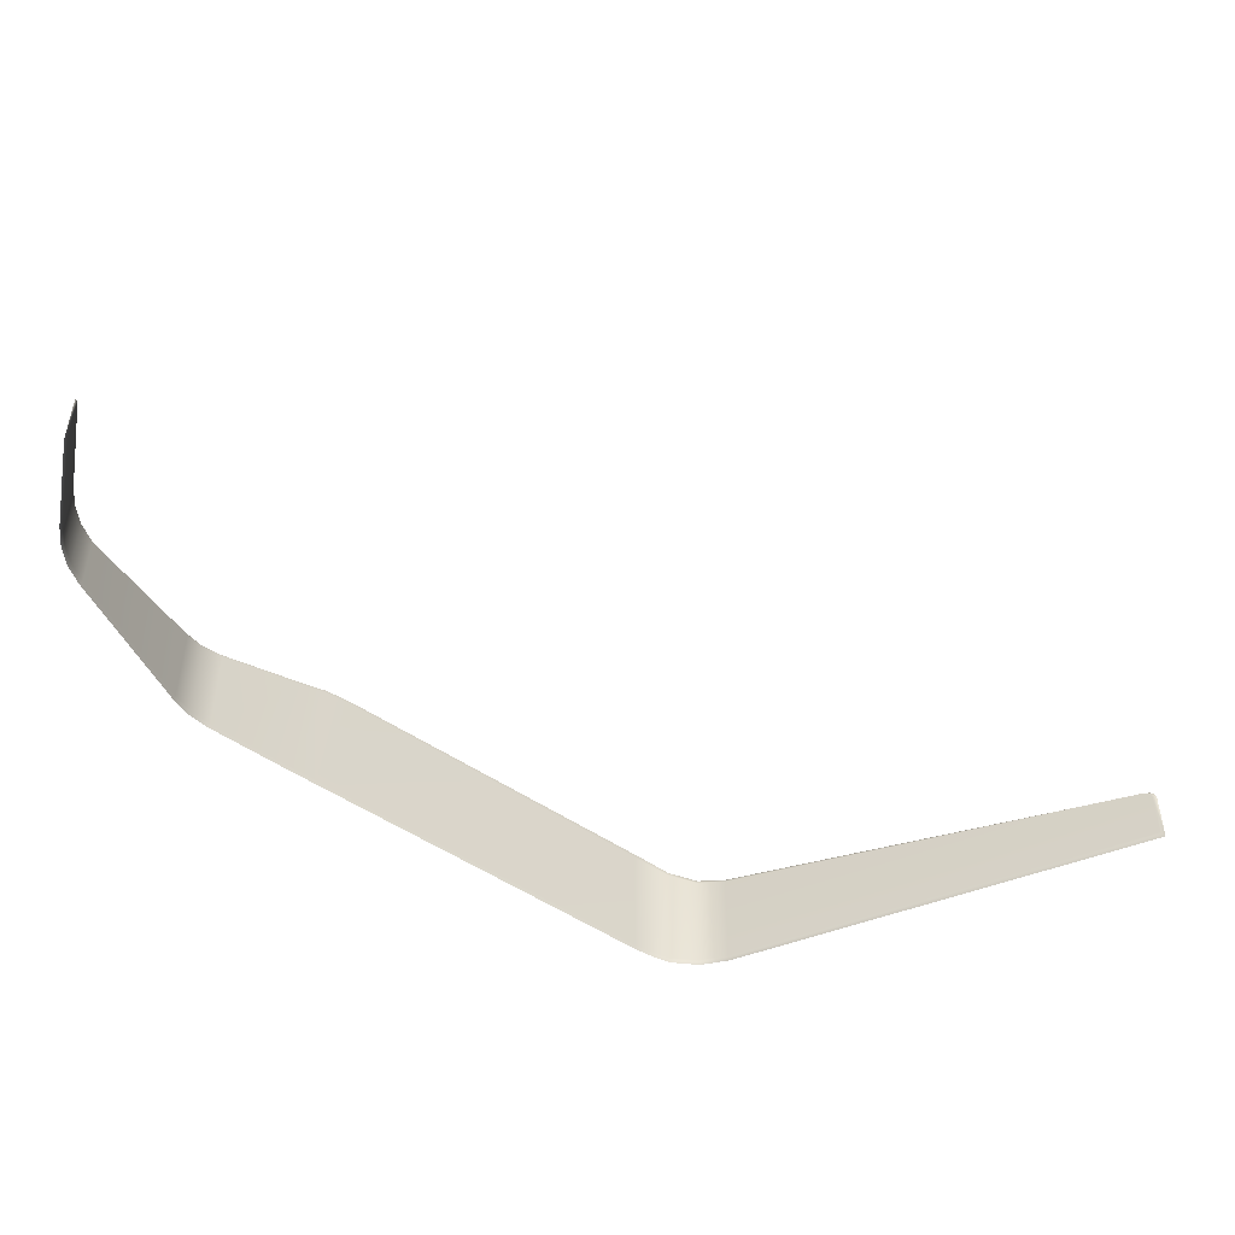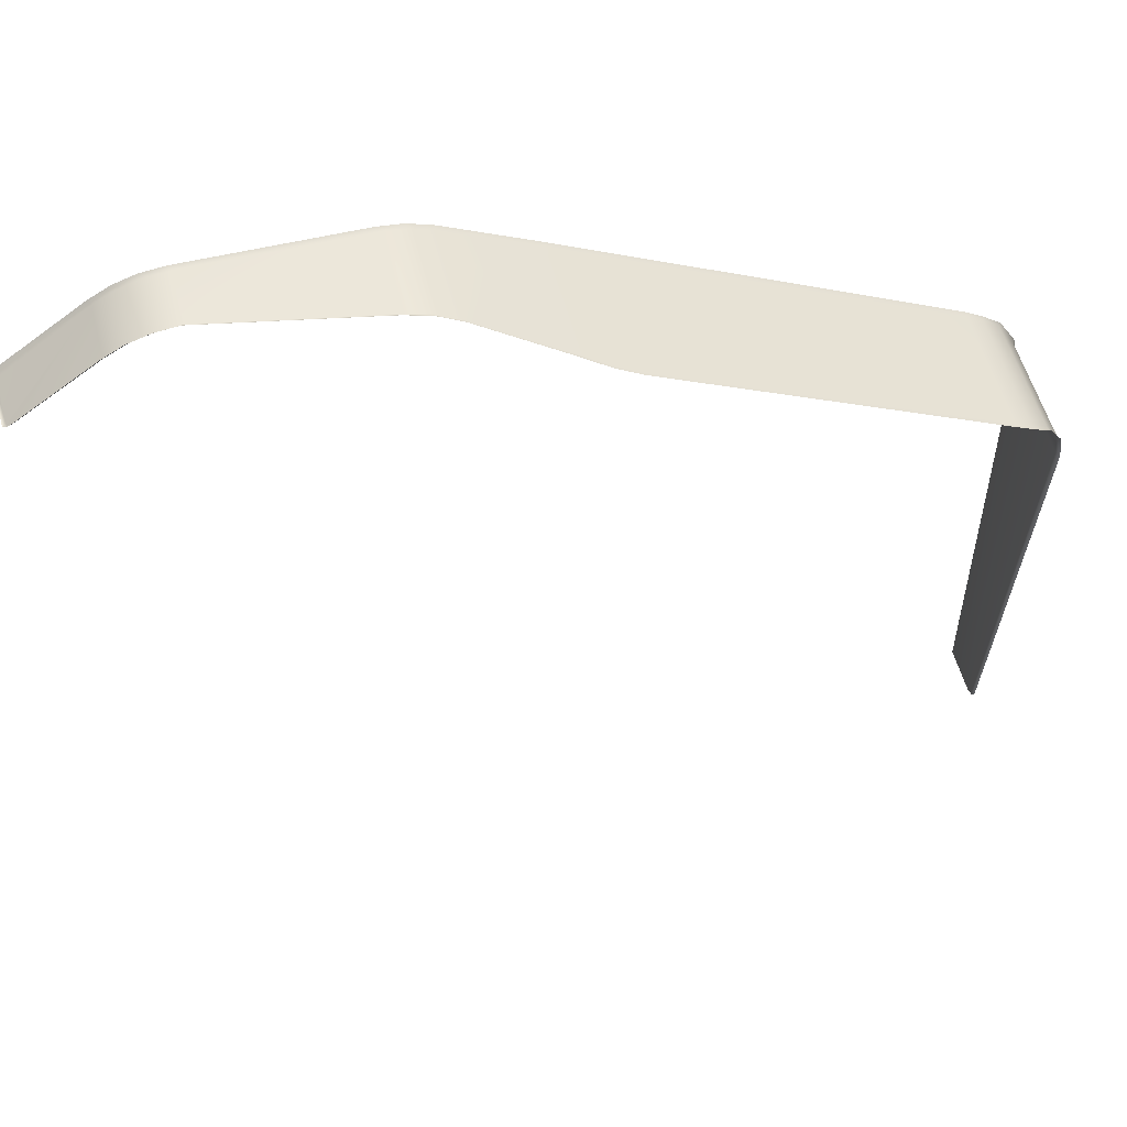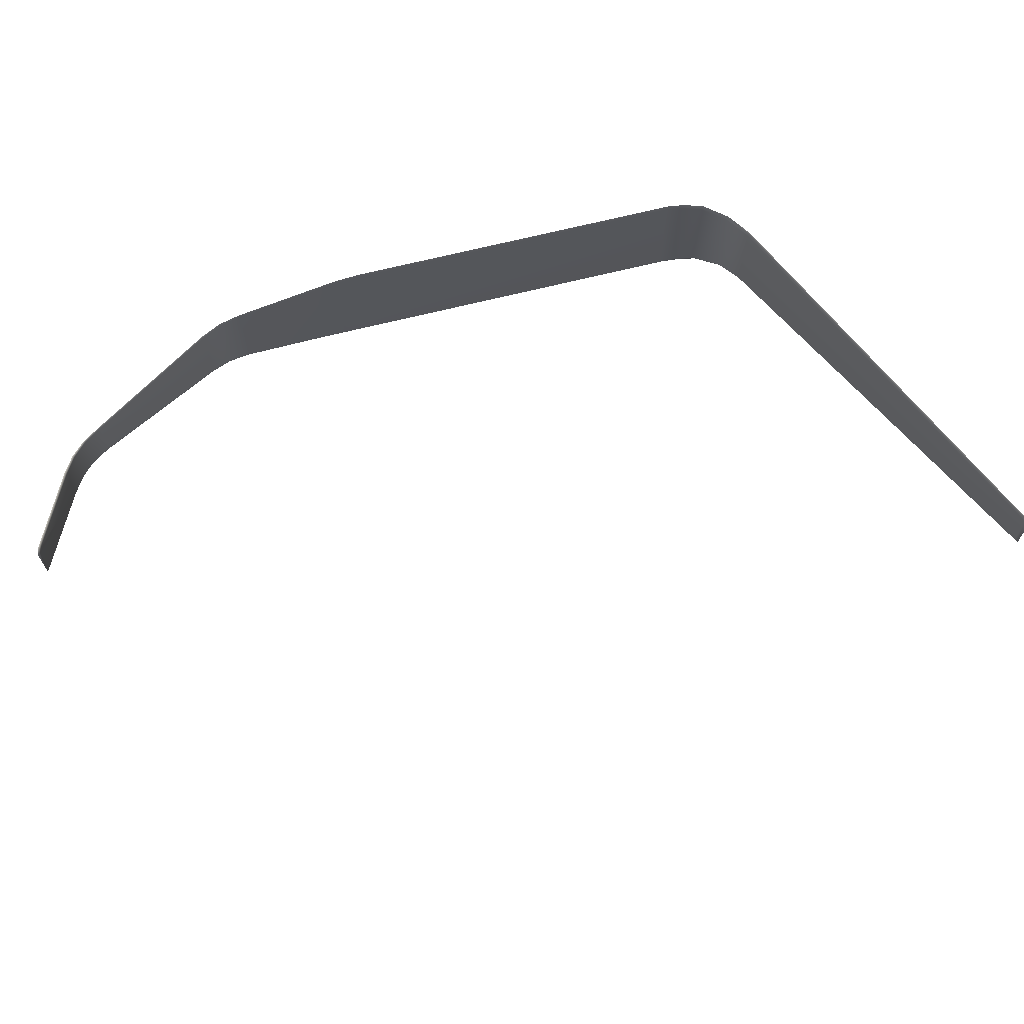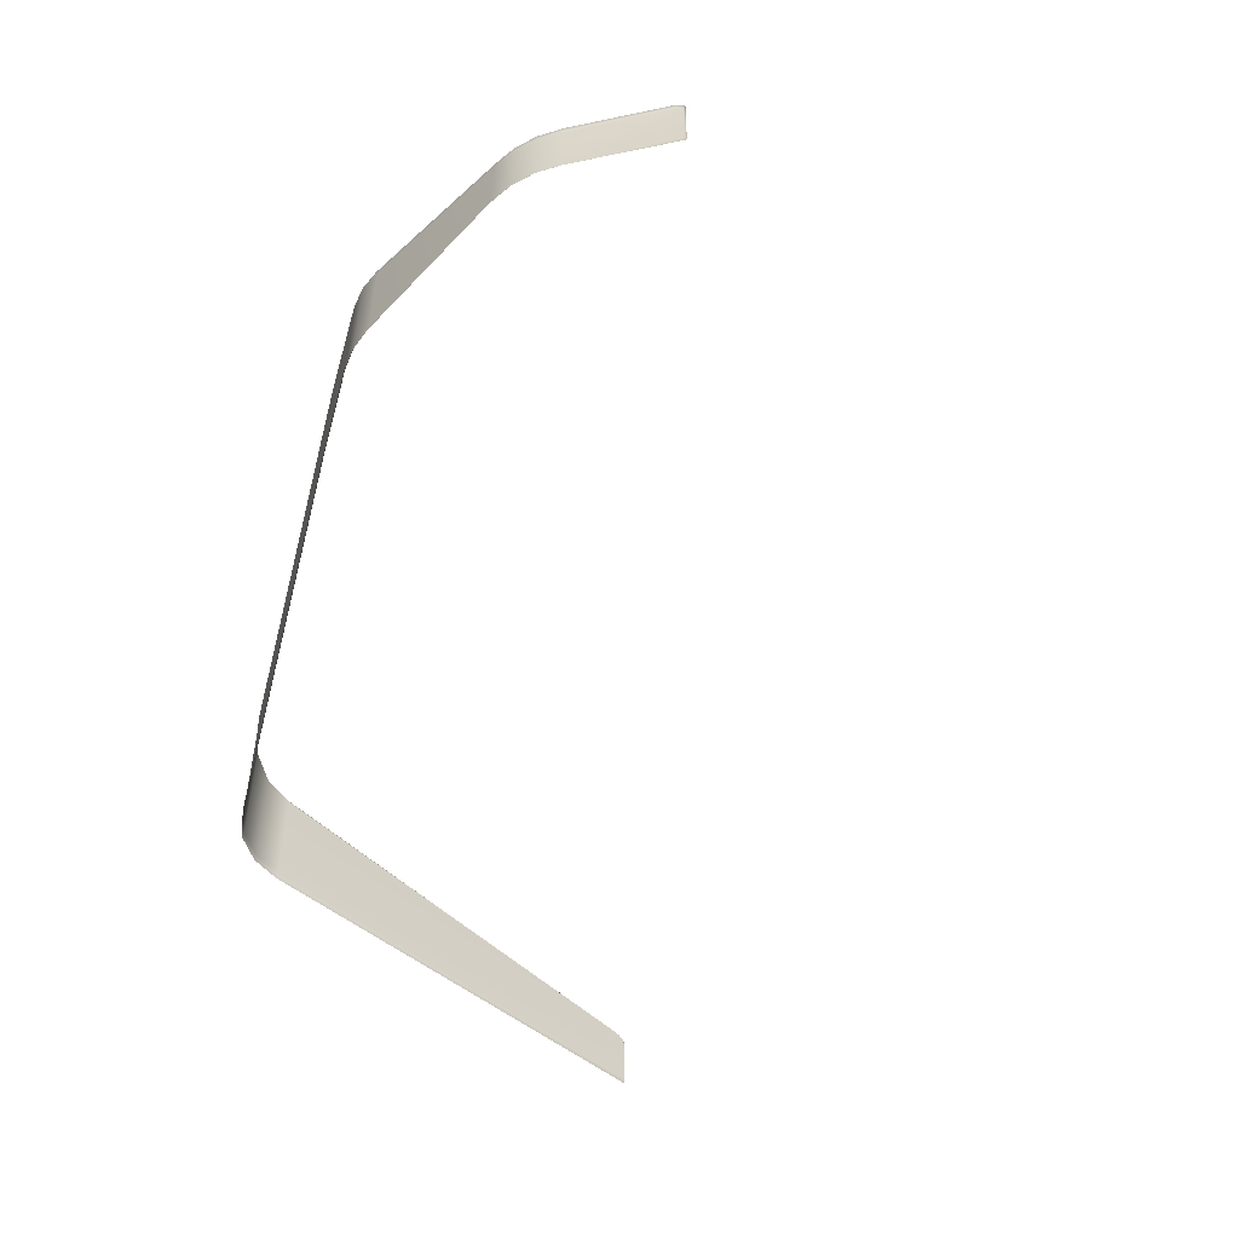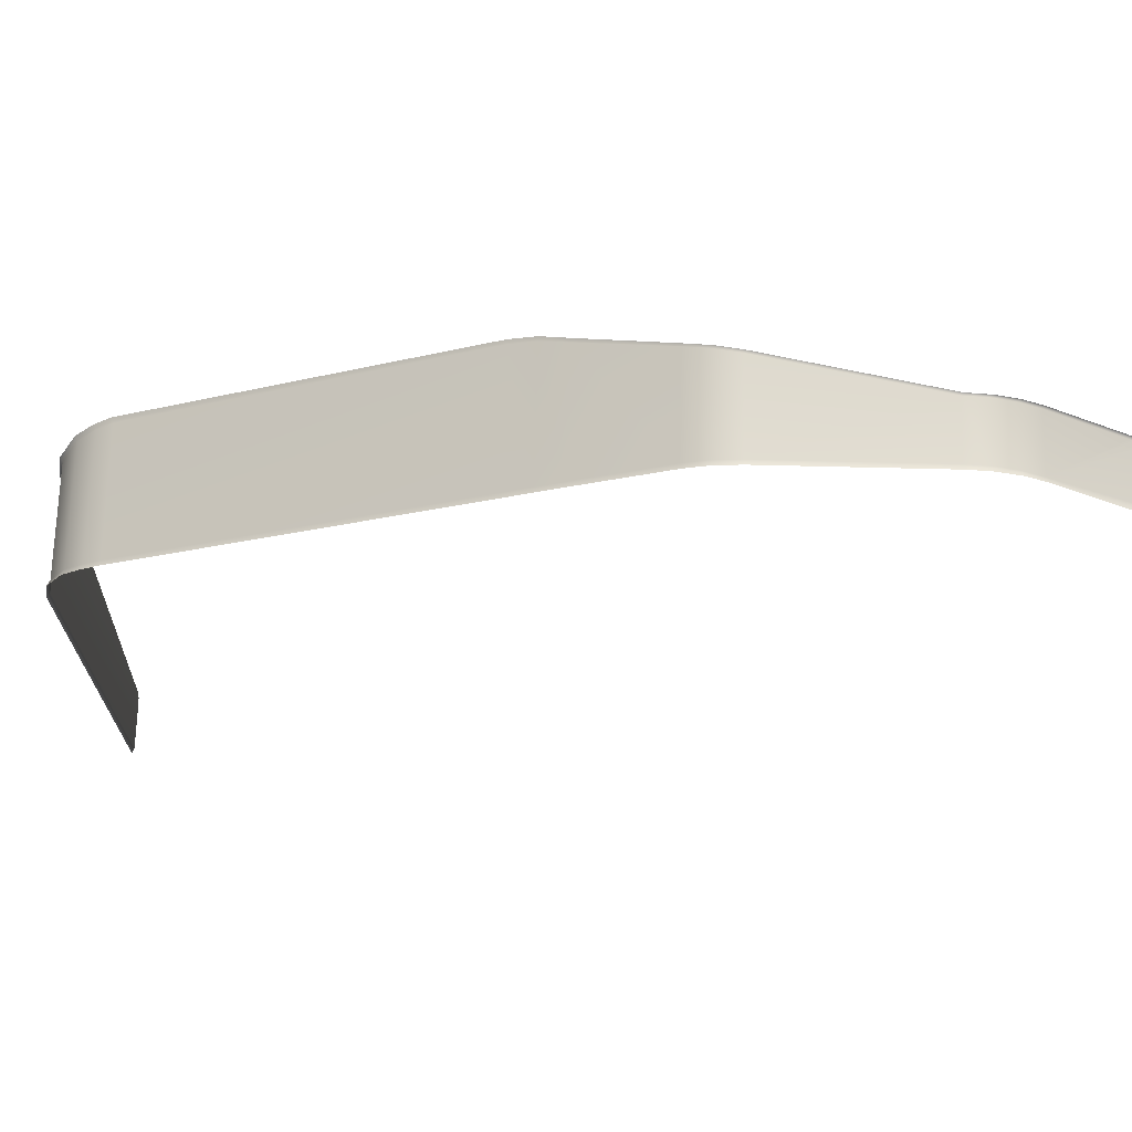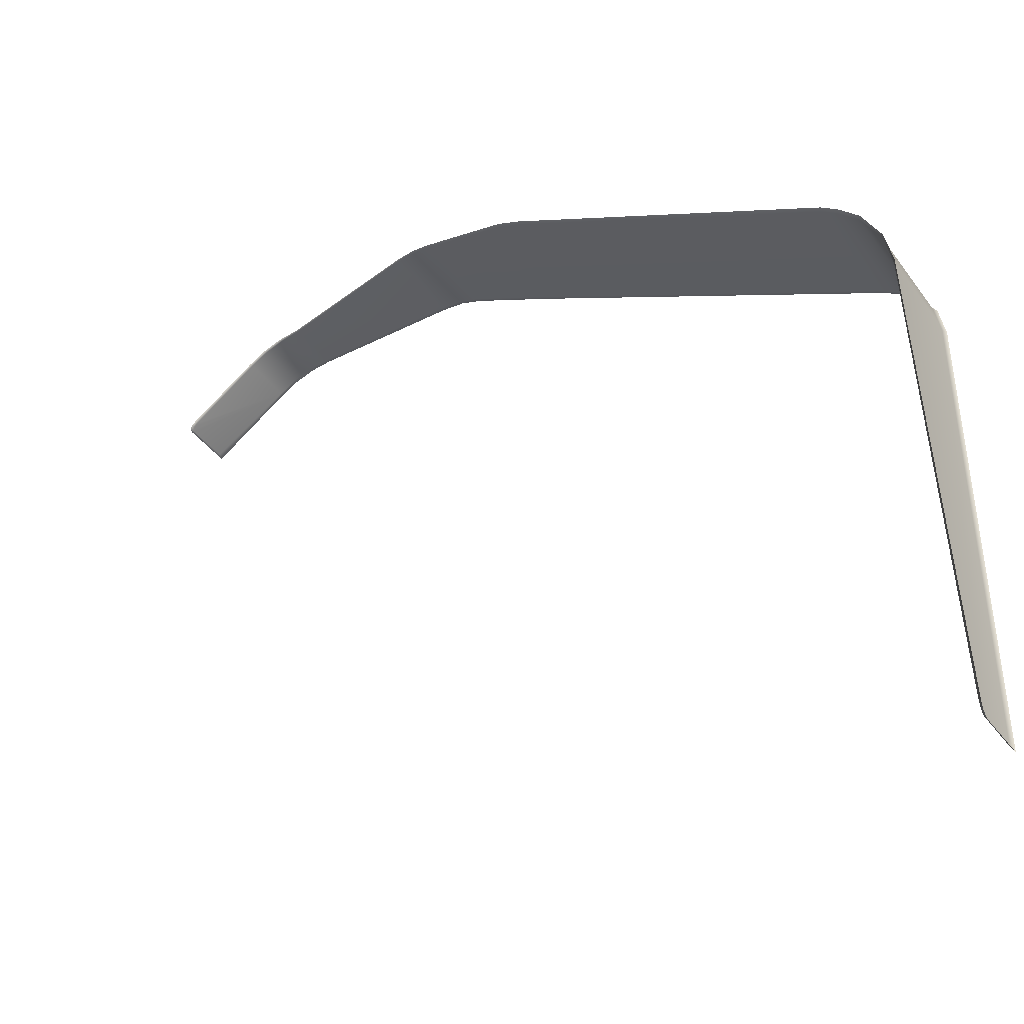
<metadata>
{"format":"obj","ext":"obj","renderer":"f3d","projection":"perspective","resolution":1024,"background":"white","views":[{"elev":-47.6,"azim":114.2,"up":"+Y"},{"elev":54.5,"azim":165.2,"up":"+Z"},{"elev":67.6,"azim":138.5,"up":"+Y"},{"elev":-50.7,"azim":48.0,"up":"+Y"},{"elev":69.7,"azim":1.6,"up":"+Z"},{"elev":-39.9,"azim":-147.5,"up":"+Z"}]}
</metadata>
<code>
g ENV_S06_IB_WaterBiome_Wall_Inside_MO
v -29.98 0.7702 51.05
v -33.29 0.9616 49.36
v -33.29 0.7702 49.4
v -30 0.9616 51
v -29.1 0.7702 51.36
v -33.26 5.438 49.37
v -29.13 0.9616 51.31
v -28.16 0.7702 51.47
v -30 4.634 50.98
v -33.26 5.566 49.4
v -29.98 4.722 51.04
v -29.13 4.458 51.3
v -29.11 4.539 51.35
v -28.18 0.9616 51.41
v -21.92 0.7702 51.53
v -28.21 4.289 51.41
v -28.18 4.367 51.47
v -21.98 3.098 51.46
v -21.92 3.165 51.52
v -21.99 0.9616 51.47
v -21.04 0.7702 51.44
v -21.11 0.9616 51.37
v -20.19 0.7702 51.16
v -21.11 3.096 51.37
v -21.04 3.165 51.43
v -20.26 0.9616 51.1
v -19.41 0.7702 50.72
v -19.49 0.9623 50.66
v -16.18 0.7702 48.44
v -20.27 3.095 51.1
v -20.2 3.165 51.16
v -19.51 3.093 50.66
v -19.43 3.165 50.72
v -16.6 3.088 48.63
v -16.48 3.165 48.66
v -16.45 3.061 48.52
v -16.33 3.133 48.55
v -16.35 2.99 48.44
v -16.22 3.048 48.47
v -16.31 2.893 48.41
v -16.19 2.931 48.44
v -16.31 1.069 48.42
v -34.23 5.836 48.9
v -33.26 5.438 49.37
v -33.26 5.566 49.4
v -34.22 5.688 48.87
v -35.21 5.935 48.4
v -33.29 0.9616 49.36
v -35.19 5.778 48.37
v -48.23 5.941 41.67
v -34.23 0.9616 48.87
v -33.29 0.7702 49.4
v -34.24 0.7702 48.9
v -35.18 0.9616 48.38
v -35.19 0.7702 48.41
v -48.14 5.735 41.68
v -48.86 5.855 41.27
v -48.13 0.9616 41.7
v -48.22 0.7702 41.69
v -48.76 5.653 41.28
v -49.55 5.651 40.73
v -49.45 5.459 40.75
v -48.78 0.9616 41.28
v -48.87 0.7702 41.27
v -49.46 0.9616 40.75
v -49.56 0.7702 40.74
v -50.2 5.329 39.67
v -49.45 5.459 40.75
v -49.55 5.651 40.73
v -50.1 5.152 39.69
v -50.43 5.146 38.44
v -50.33 4.977 38.47
v -50.44 3.246 20.57
v -49.46 0.9616 40.75
v -50.11 0.9616 39.69
v -49.56 0.7702 40.74
v -50.21 0.7702 39.67
v -50.33 0.9616 38.47
v -50.44 0.7702 38.44
v -50.35 0.9616 20.25
v -50.45 0.7702 20.09
v -50.34 2.837 20.25
v -50.44 2.862 20.09
v -50.34 2.999 20.31
v -50.44 3.043 20.15
v -50.34 3.122 20.48
v -50.44 3.182 20.33
v -50.34 3.178 20.72
g ENV_S06_IB_WaterBiome_Wall_Inside_MO_0
f 3 2 1
f 2 4 1
f 1 4 5
f 2 6 4
f 4 7 5
f 5 7 8
f 6 9 4
f 4 9 7
f 9 6 10
f 11 9 10
f 12 9 11
f 9 12 7
f 13 12 11
f 7 14 8
f 7 12 14
f 8 14 15
f 16 12 13
f 12 16 14
f 17 16 13
f 18 16 17
f 16 18 14
f 19 18 17
f 14 20 15
f 18 20 14
f 15 20 21
f 20 22 21
f 20 18 22
f 21 22 23
f 24 18 19
f 18 24 22
f 25 24 19
f 22 26 23
f 22 24 26
f 23 26 27
f 26 28 27
f 27 28 29
f 26 30 28
f 24 30 26
f 30 24 25
f 31 30 25
f 32 30 31
f 30 32 28
f 33 32 31
f 34 32 33
f 28 32 34
f 35 34 33
f 36 34 35
f 28 34 36
f 37 36 35
f 38 36 37
f 28 36 38
f 39 38 37
f 40 38 39
f 28 38 40
f 41 40 39
f 41 29 40
f 40 42 28
f 29 42 40
f 28 42 29
f 45 44 43
f 44 46 43
f 43 46 47
f 46 44 48
f 46 49 47
f 47 49 50
f 51 46 48
f 49 46 51
f 51 48 52
f 53 51 52
f 54 51 53
f 54 49 51
f 55 54 53
f 49 56 50
f 49 54 56
f 50 56 57
f 58 54 55
f 54 58 56
f 59 58 55
f 56 60 57
f 60 56 58
f 57 60 61
f 60 62 61
f 63 58 59
f 63 60 58
f 62 60 63
f 64 63 59
f 65 62 63
f 65 63 64
f 66 65 64
f 69 68 67
f 68 70 67
f 67 70 71
f 70 72 71
f 71 72 73
f 70 68 74
f 75 70 74
f 72 70 75
f 75 74 76
f 77 75 76
f 78 75 77
f 78 72 75
f 79 78 77
f 80 78 79
f 81 80 79
f 78 80 82
f 82 80 81
f 82 72 78
f 83 82 81
f 84 82 83
f 82 84 72
f 85 84 83
f 86 84 85
f 84 86 72
f 87 86 85
f 86 88 72
f 88 86 87
f 72 88 73
f 73 88 87

</code>
